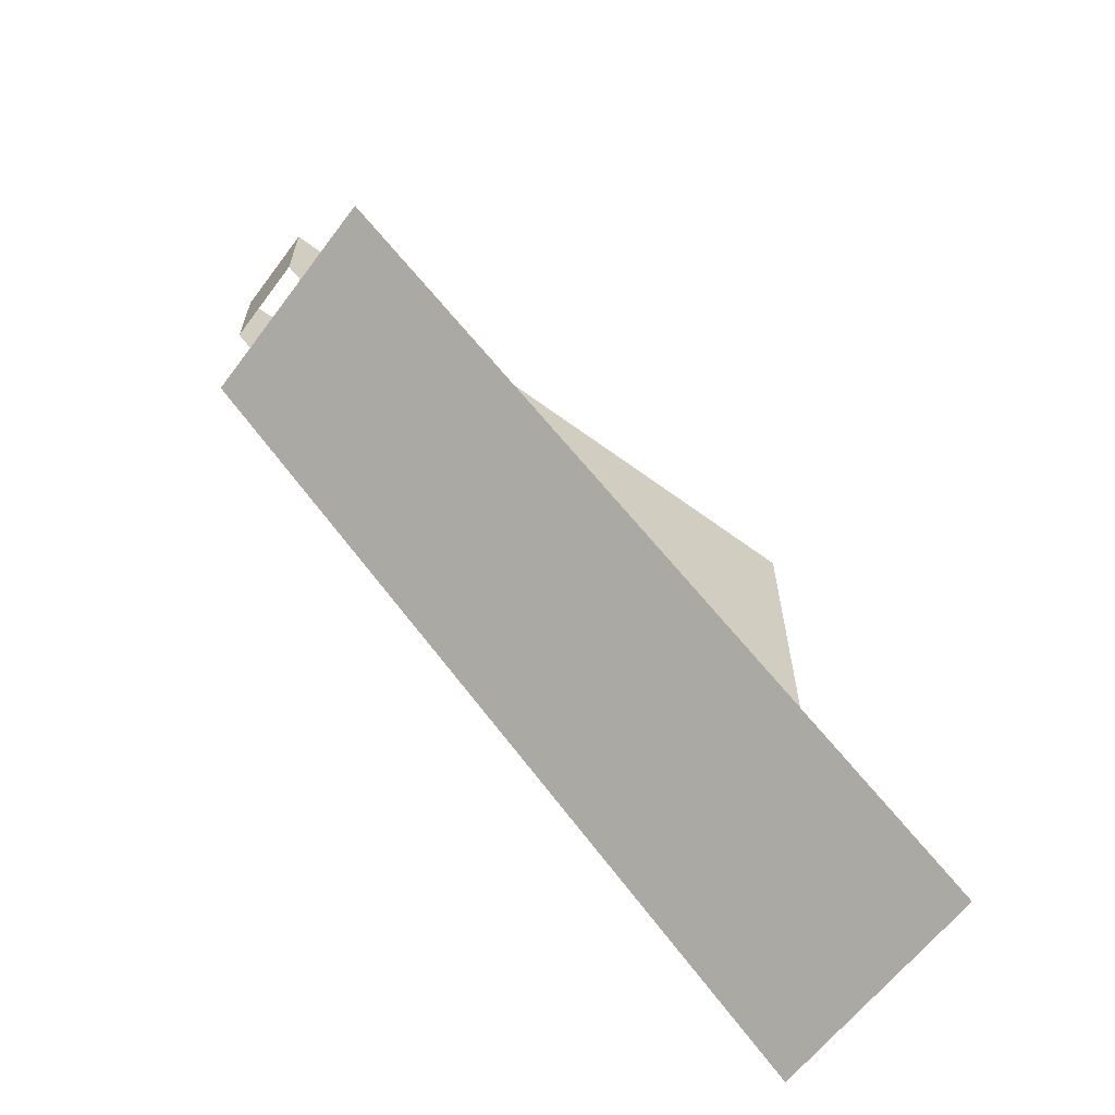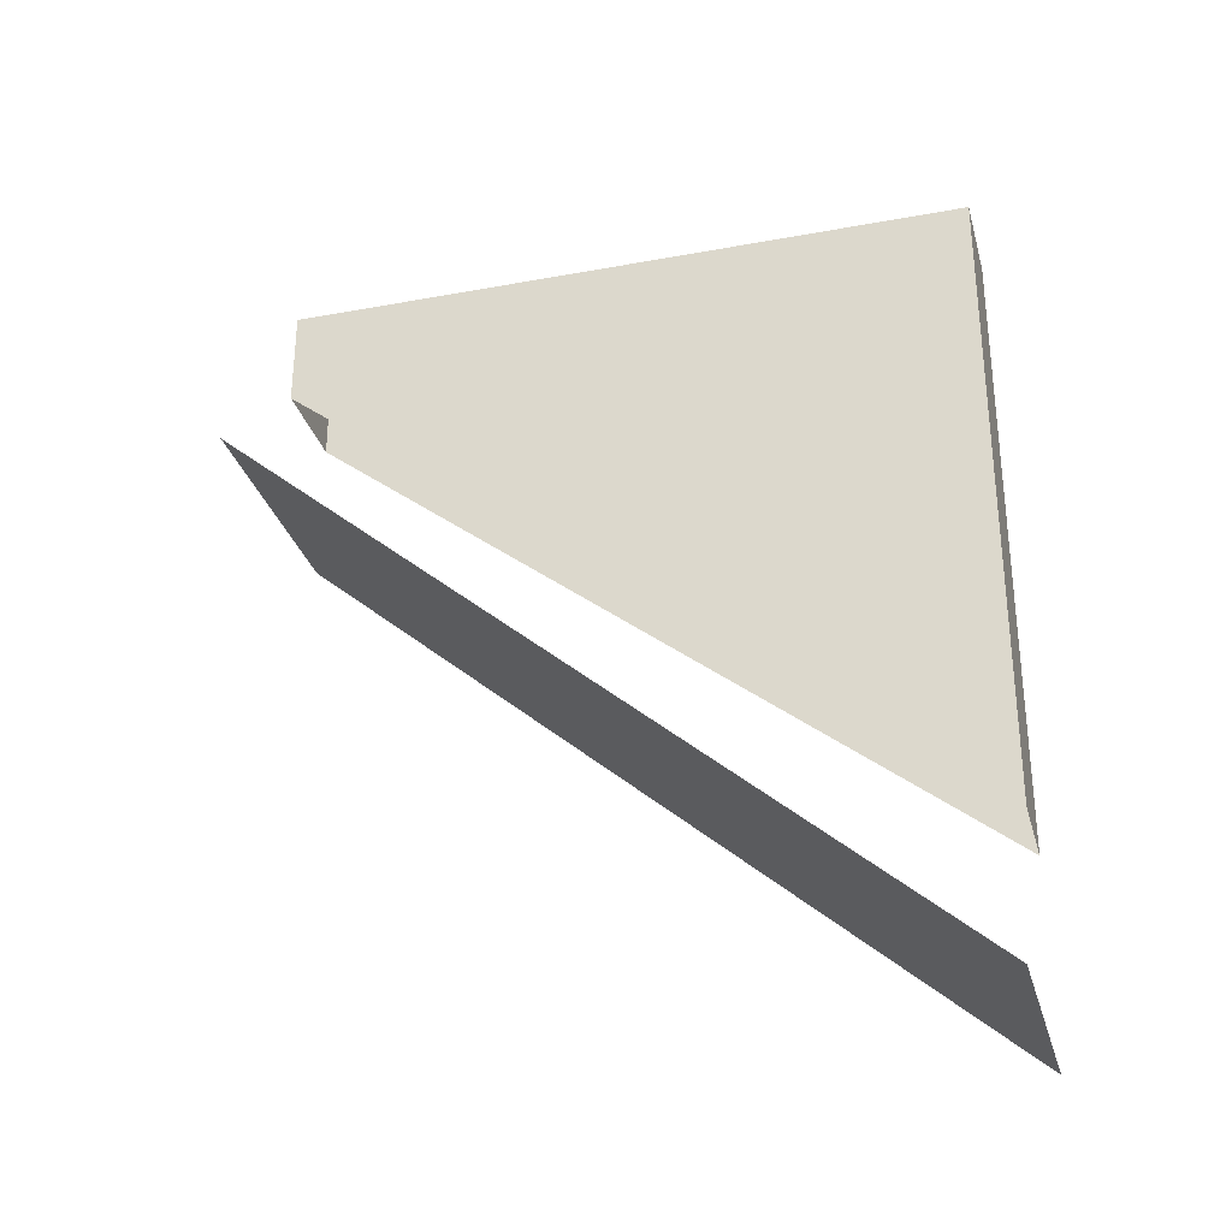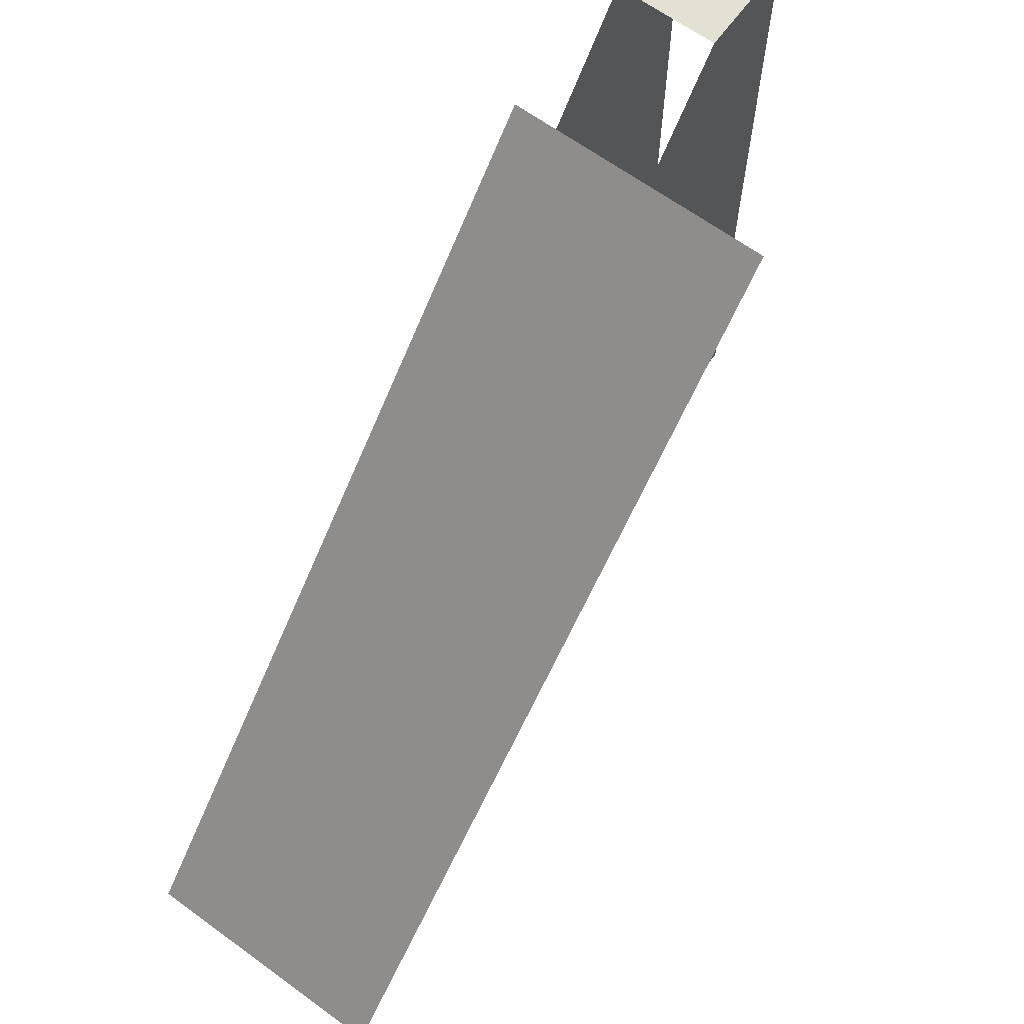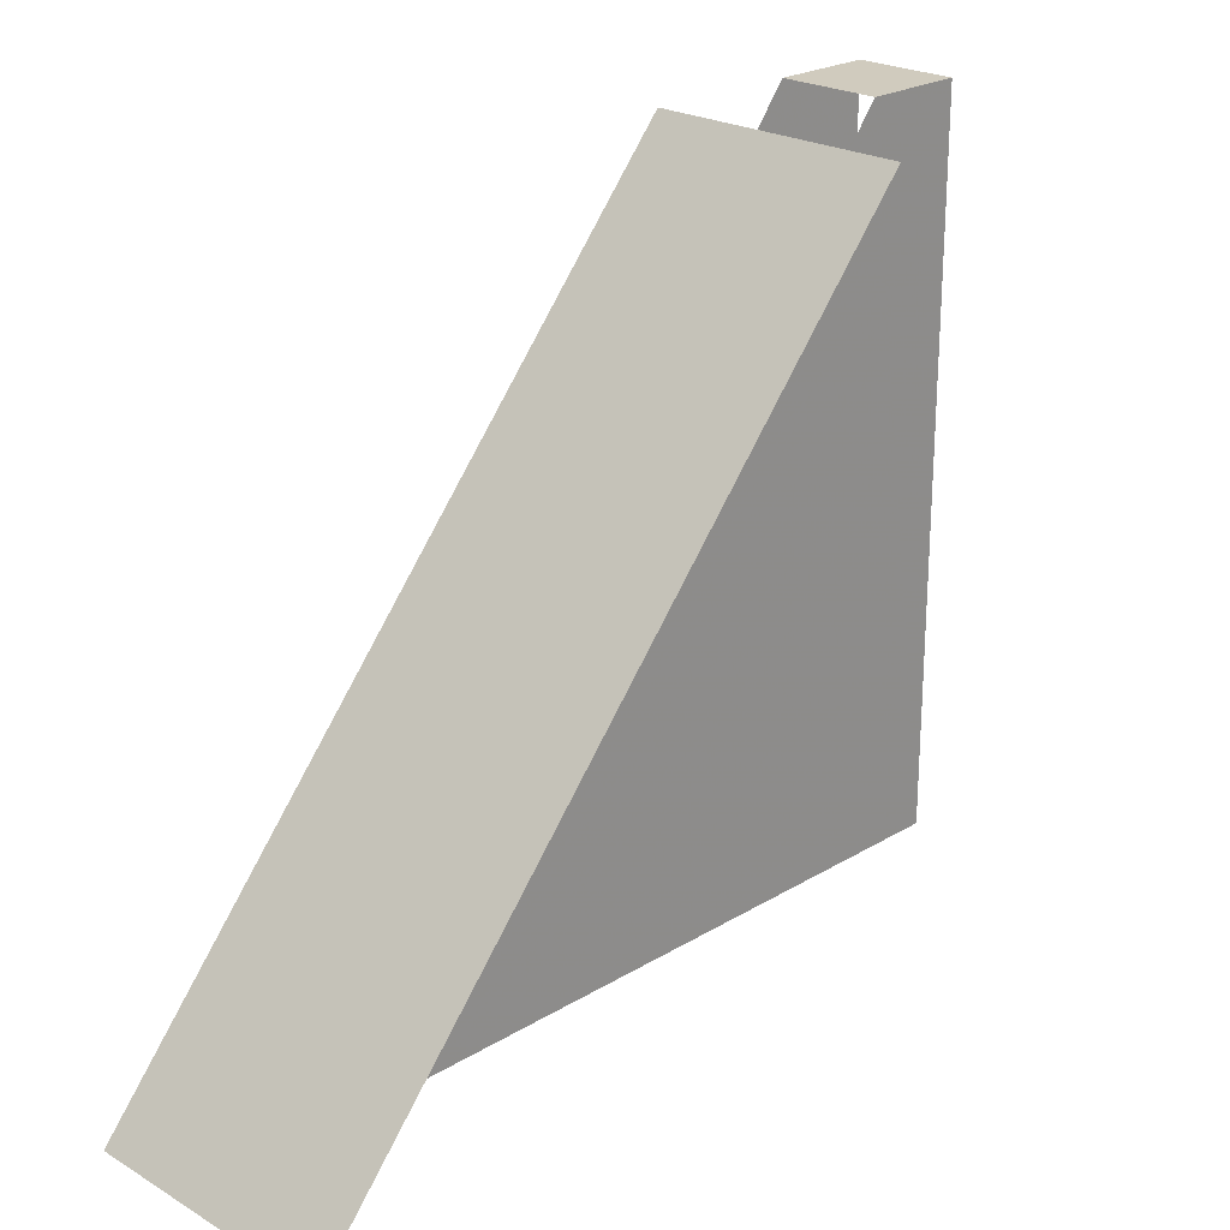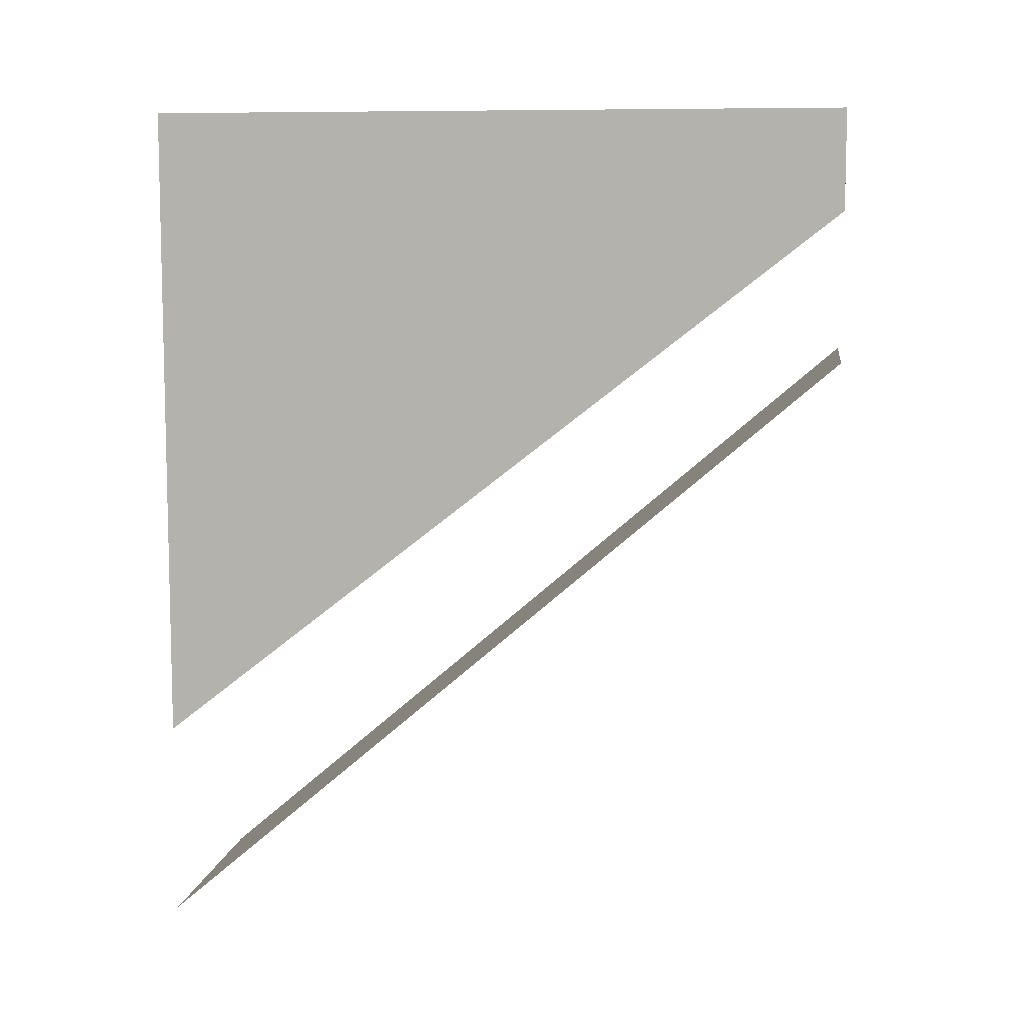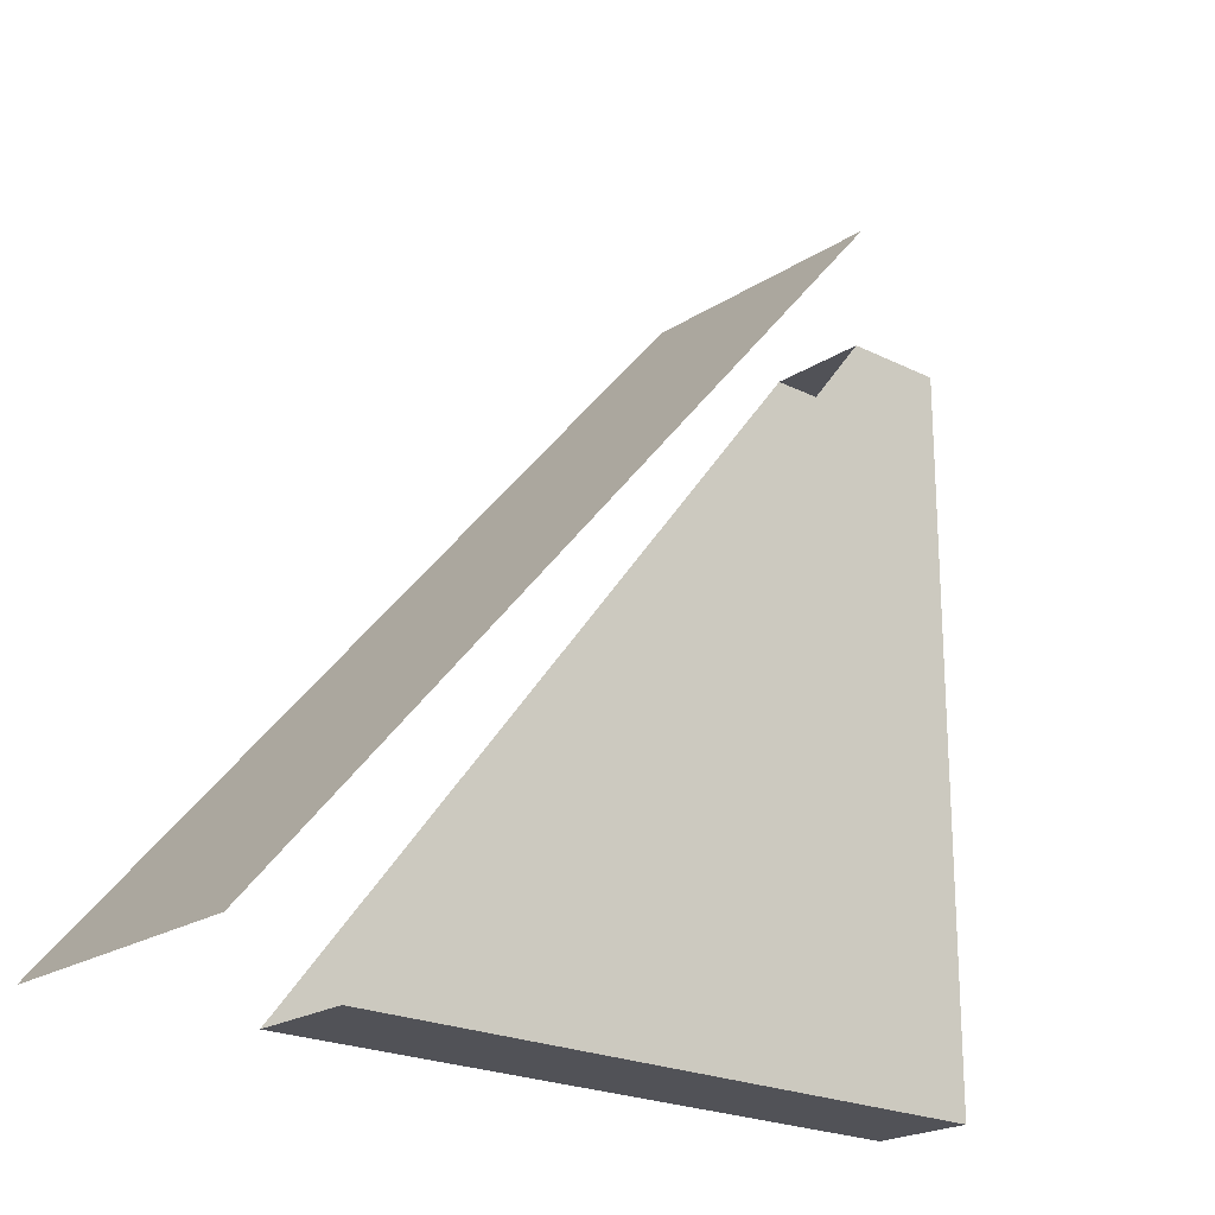
<metadata>
{"format":"obj","ext":"obj","renderer":"f3d","projection":"perspective","resolution":1024,"background":"white","views":[{"elev":-62.4,"azim":53.1,"up":"+Y"},{"elev":-30.5,"azim":104.9,"up":"+Y"},{"elev":65.3,"azim":36.2,"up":"+Z"},{"elev":23.4,"azim":44.7,"up":"+Z"},{"elev":8.2,"azim":-81.6,"up":"+Y"},{"elev":-21.6,"azim":48.6,"up":"+Z"}]}
</metadata>
<code>
v -0.0625 -1.062 -0.375
v -0.0625 -0.3125 0.5
v -0.375 -0.3125 0.5
v -0.375 -1.062 -0.375
v -0.0625 -1 -0.375
v -0.0625 -0.25 0.5
v -0.375 -0.25 0.5
v -0.375 -1 -0.375
v -0.0625 -0.9375 -0.375
v -0.0625 -0.1875 0.5
v -0.375 -0.1875 0.5
v -0.375 -0.9375 -0.375
v -0.375 -0.8125 -0.375
v -0.25 -0.8125 -0.375
v -0.0625 -0.8125 -0.375
v -0.0625 -0.125 0.5
v -0.25 -0.125 0.5
v -0.375 -0.125 0.5
v -0.375 0 -0.375
v -0.25 0 -0.375
v -0.375 0 0.5
v -0.25 0 0.5
v 0.625 -1.062 -0.375
v 0.625 -0.3125 0.5
v -0.375 0.5 -0.375
v -0.375 -1.5 -0.375
v -0.375 0.5 0.5
v -0.25 0.5 0.5
v -0.25 -1.5 0.5
v -0.25 0.5 -0.375
v 0.625 0.5 -0.375
v 0.625 -1.5 -0.375
v 0.625 -0.125 0.5
v 0.625 1.438 0.5
v 0.625 0.5 -0.375
v 0.625 0.5 -0.375
v 0.625 0.5 -0.375
f 1 2 3
f 1 3 4
f 1 4 5
f 1 5 6
f 1 6 2
f 2 6 7
f 2 7 3
f 3 7 8
f 3 8 4
f 4 8 5
f 5 8 9
f 5 9 10
f 5 10 6
f 6 10 11
f 6 11 7
f 7 11 12
f 7 12 8
f 8 12 9
f 9 12 13
f 9 13 14
f 9 14 15
f 9 15 10
f 10 15 16
f 10 16 17
f 10 17 11
f 11 17 18
f 11 18 12
f 12 18 13
f 14 17 15
f 15 17 16
f 13 18 19
f 13 19 20
f 13 20 14
f 14 20 17
f 18 21 19
f 21 18 17
f 21 17 22
f 22 17 20

</code>
